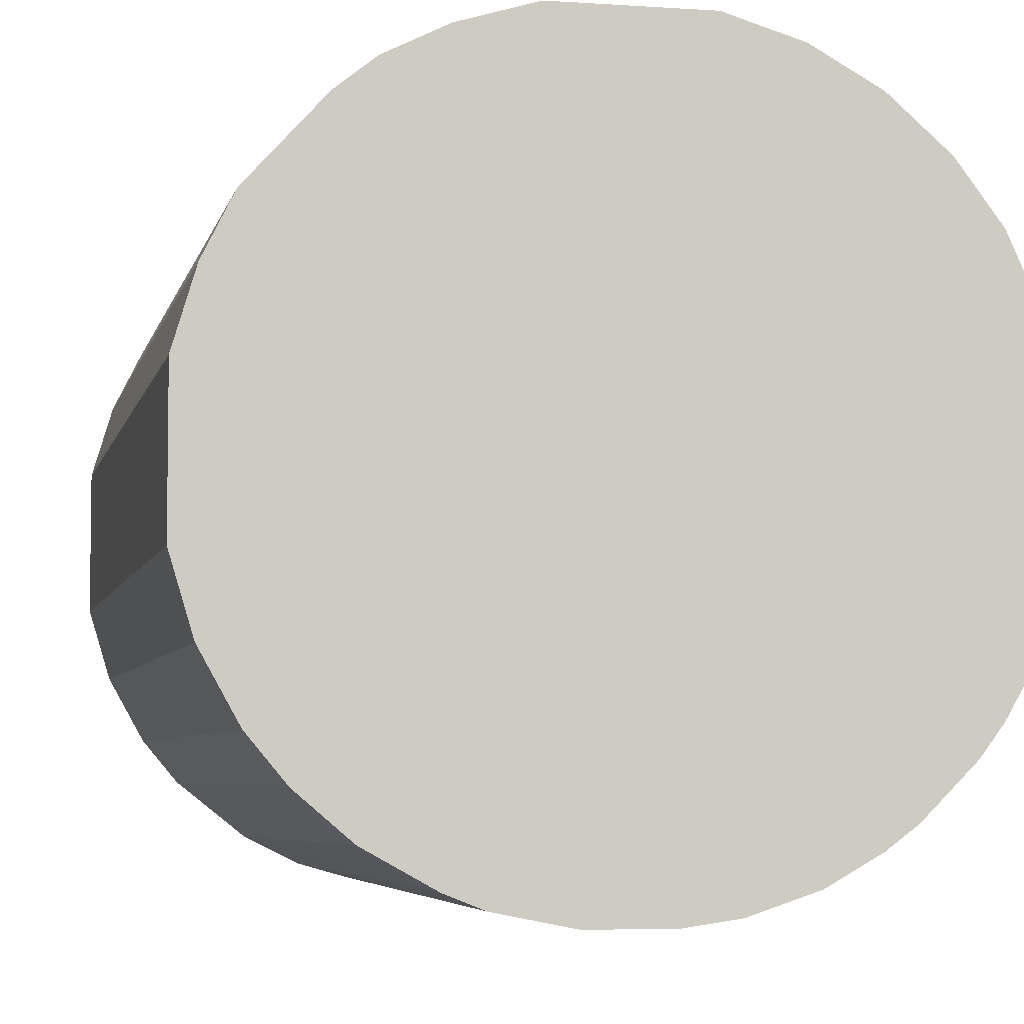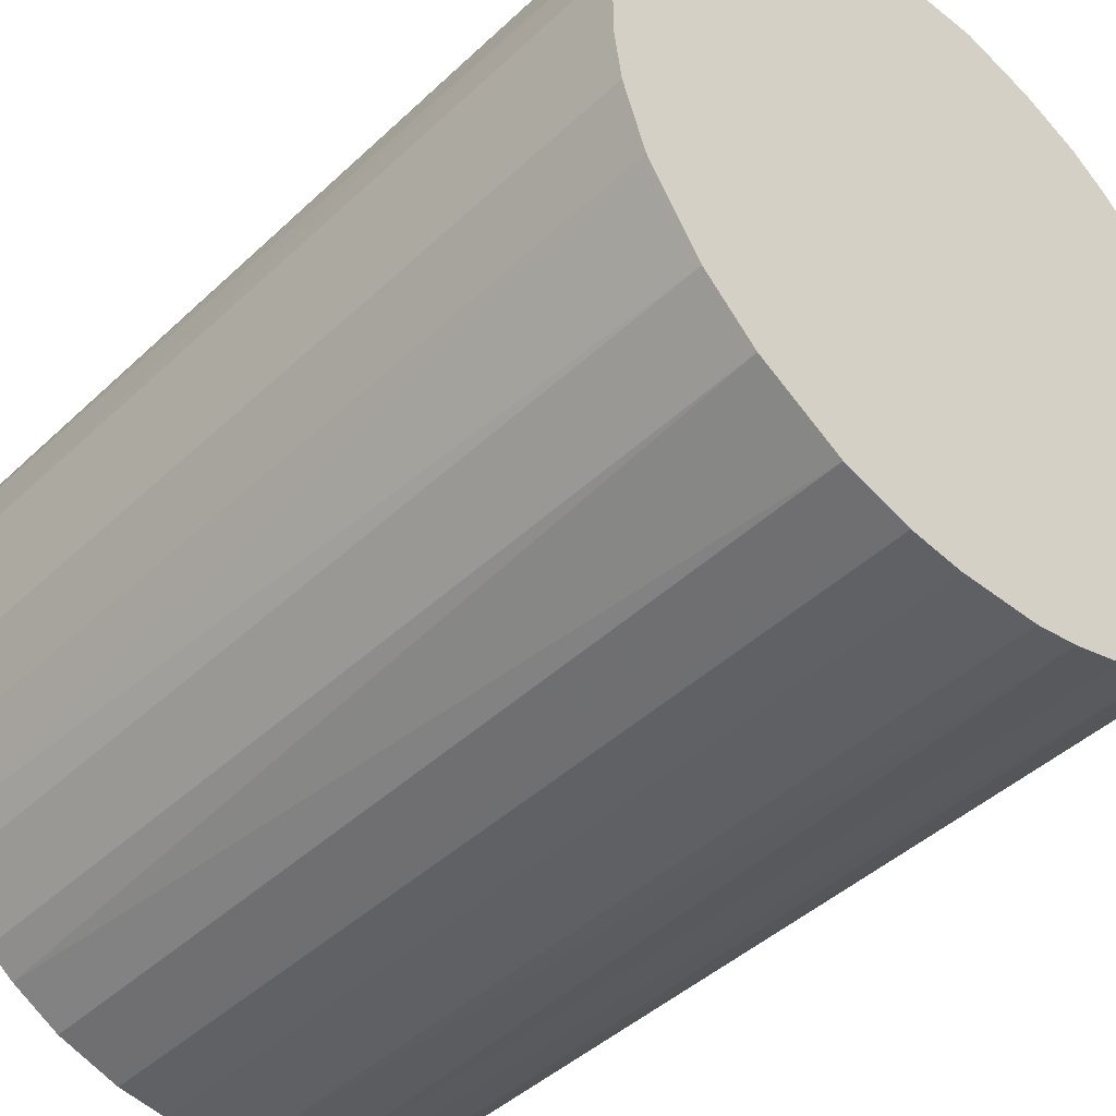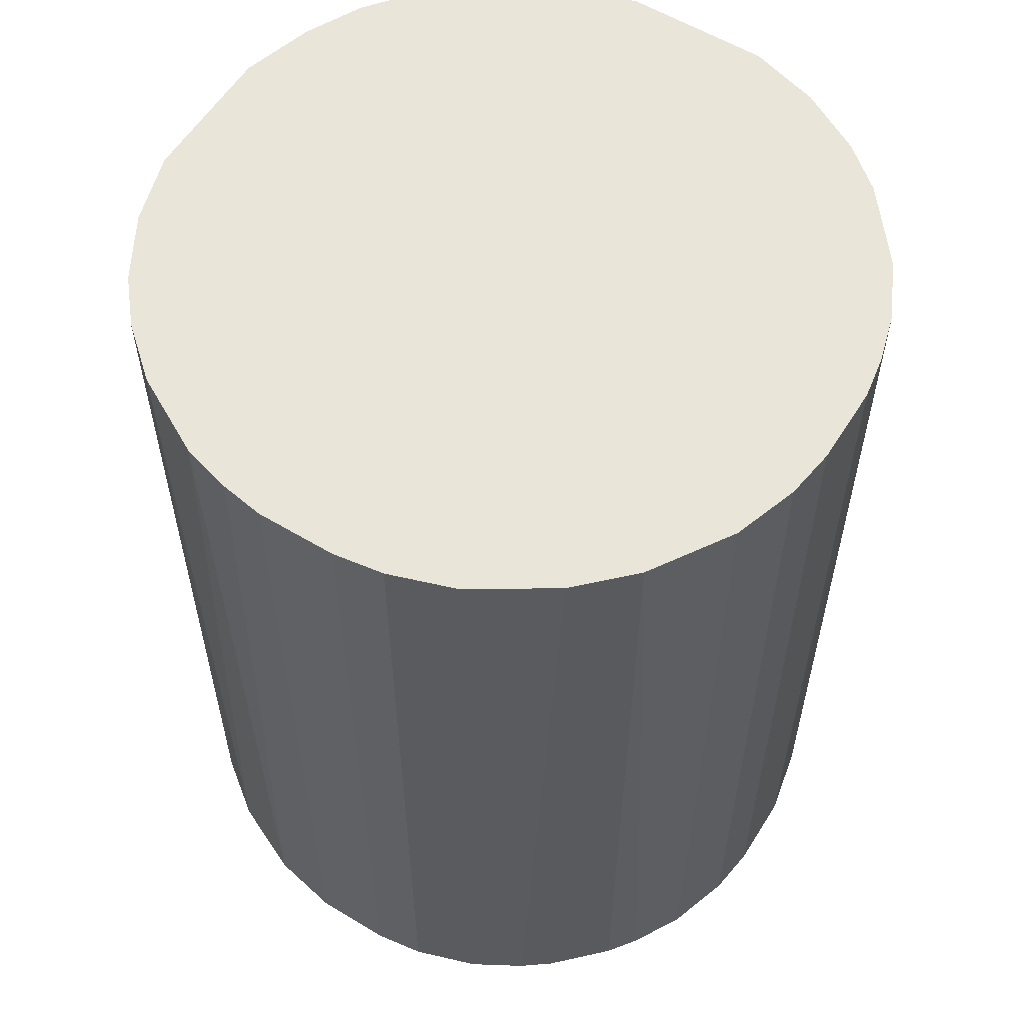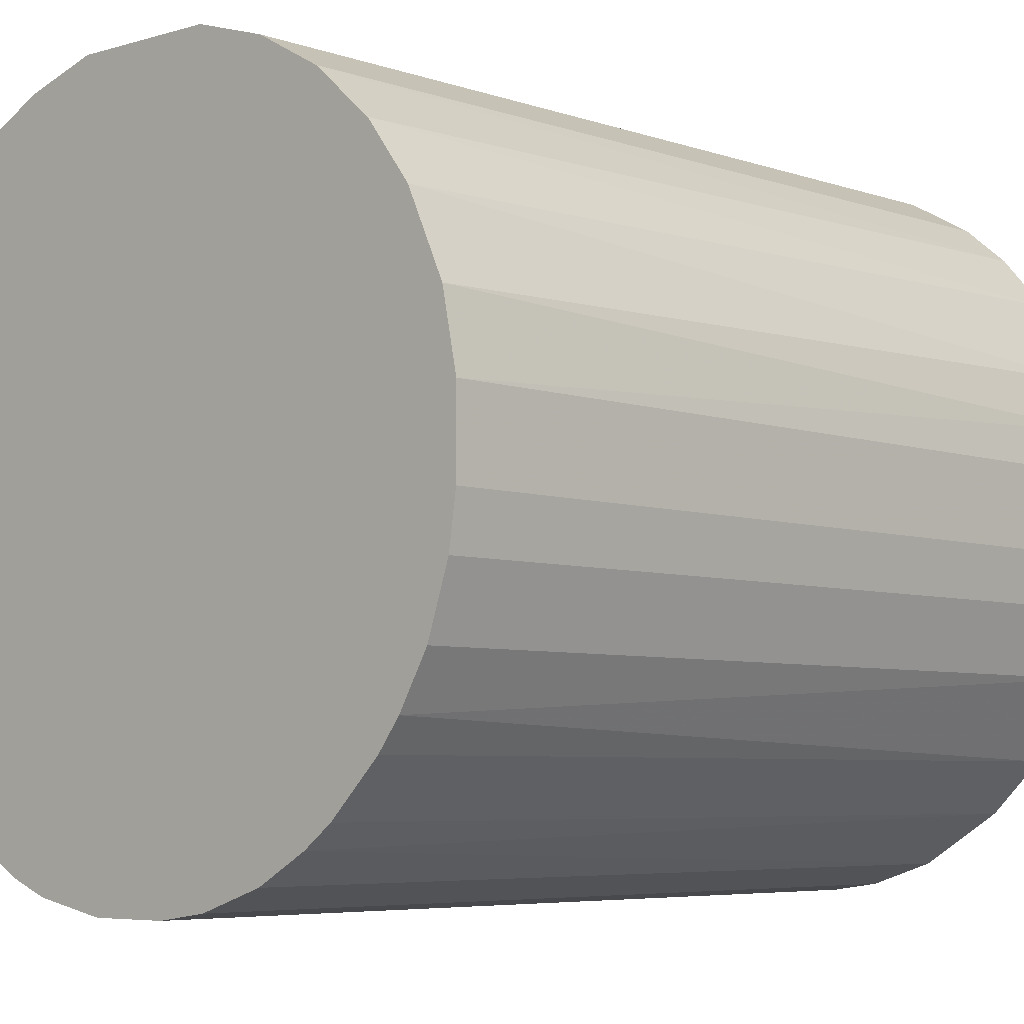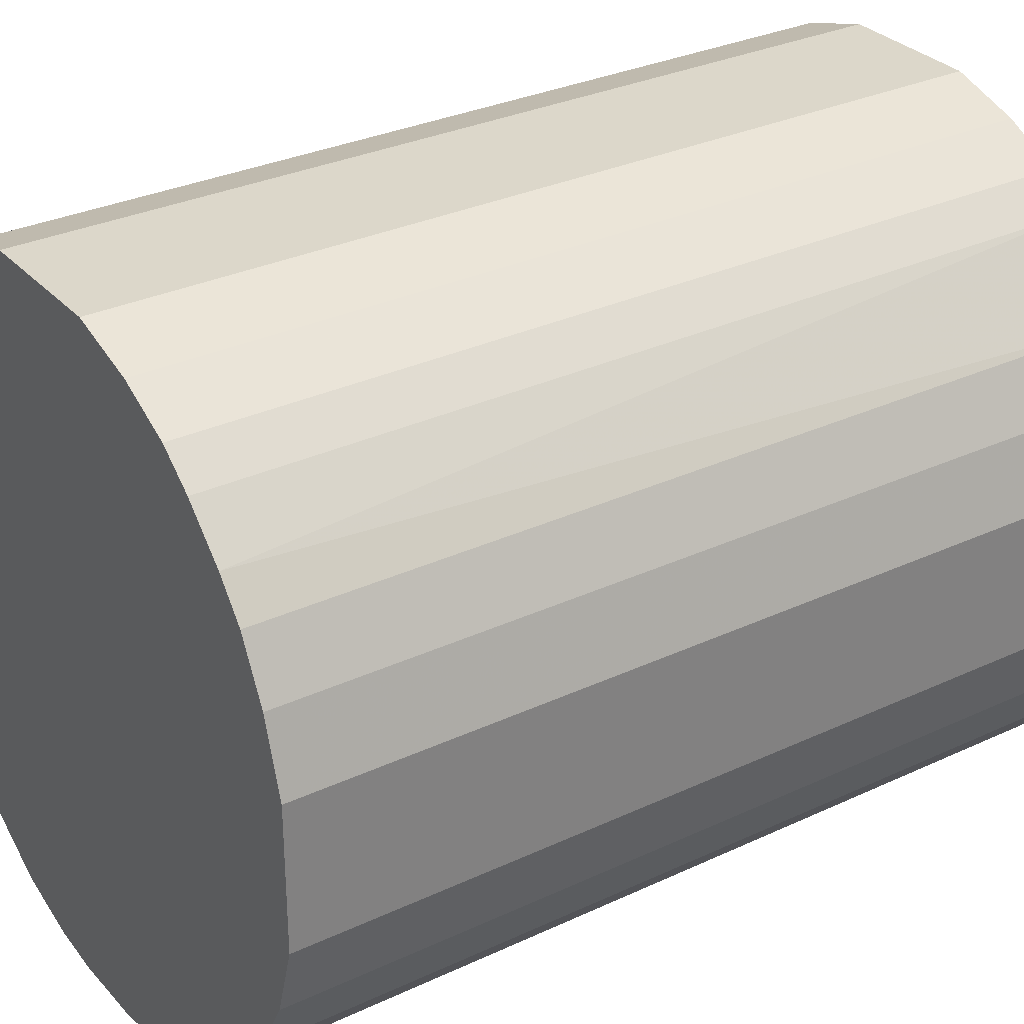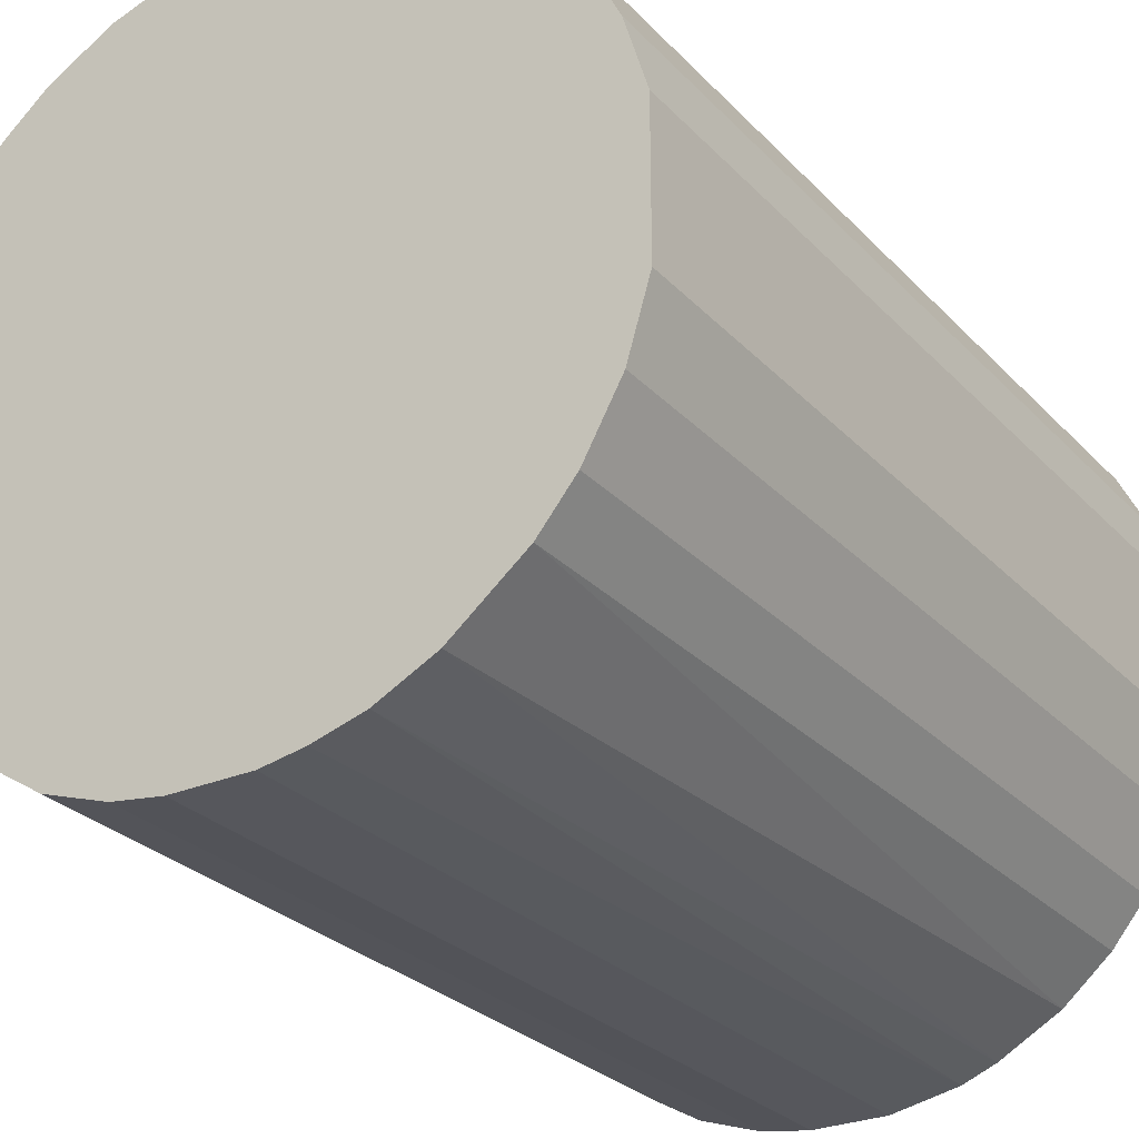
<metadata>
{"format":"obj","ext":"obj","renderer":"f3d","projection":"perspective","resolution":1024,"background":"white","views":[{"elev":-5.2,"azim":167.9,"up":"+Y"},{"elev":-44.3,"azim":-42.6,"up":"+Y"},{"elev":58.0,"azim":-58.1,"up":"+Z"},{"elev":-5.5,"azim":-137.3,"up":"+Y"},{"elev":30.8,"azim":56.1,"up":"+Y"},{"elev":-27.5,"azim":33.2,"up":"+Y"}]}
</metadata>
<code>
o convex_0
v 0.005566 0.02836 0.03561
v -0.002974 -0.02862 -0.03561
v -0.006961 -0.02805 -0.03561
v -0.006961 -0.02805 0.03561
v -0.02747 0.008984 -0.03561
v 0.02836 0.005565 -0.03561
v 0.02665 -0.01152 0.03561
v -0.02862 -0.002974 0.03561
v 0.005566 0.02836 -0.03561
v -0.01665 0.02379 0.03561
v 0.01696 -0.02348 -0.03561
v 0.02437 0.01582 0.03561
v -0.02406 -0.01608 -0.03561
v 0.0107 -0.02691 0.03561
v -0.01152 0.02665 -0.03561
v 0.01867 0.02209 -0.03561
v -0.01836 -0.02235 0.03561
v 0.02665 -0.01152 -0.03561
v -0.02691 0.01069 0.03561
v -0.02121 0.01981 -0.03561
v 0.02836 0.005565 0.03561
v -0.005824 0.02836 0.03561
v -0.02862 -0.002974 -0.03561
v 0.01582 0.02437 0.03561
v 0.02095 -0.02007 0.03561
v -0.02634 -0.01209 0.03561
v -0.01608 -0.02406 -0.03561
v 0.003284 -0.02862 -0.03561
v 0.02836 -0.005824 -0.03561
v 0.02437 0.01582 -0.03561
v 0.003284 -0.02862 0.03561
v -0.02349 0.01696 0.03561
v 0.0238 -0.01665 -0.03561
v 0.02836 -0.005824 0.03561
v -0.005824 0.02836 -0.03561
v 0.01127 0.02665 -0.03561
v -0.02862 0.003284 0.03561
v 0.008985 -0.02748 -0.03561
v -0.01209 -0.02633 0.03561
v -0.02804 -0.006962 -0.03561
v -0.02463 0.01525 -0.03561
v 0.02665 0.01126 -0.03561
v -0.02235 -0.01836 0.03561
v 0.01525 -0.02463 0.03561
v -0.01152 0.02665 0.03561
v -0.01665 0.02379 -0.03561
v -0.02862 0.003284 -0.03561
v -0.01836 -0.02235 -0.03561
v 0.02209 0.01867 0.03561
v 0.01127 0.02665 0.03561
v 0.02665 0.01126 0.03561
v -0.02634 -0.01209 -0.03561
v 0.0238 -0.01665 0.03561
v -0.01209 -0.02633 -0.03561
v -0.02007 0.02095 0.03561
v 0.02095 -0.02007 -0.03561
v 0.01582 0.02437 -0.03561
v -0.02804 -0.006962 0.03561
v 0.01184 -0.02634 -0.03561
v -0.002974 -0.02862 0.03561
v -0.02235 -0.01836 -0.03561
v -0.02804 0.006703 0.03561
v 0.006703 -0.02805 0.03561
v 0.01867 0.02209 0.03561
f 49 16 64
f 3 2 4
f 2 3 5
f 2 5 6
f 1 4 7
f 4 1 8
f 6 5 9
f 8 1 10
f 2 6 11
f 1 7 12
f 5 3 13
f 7 4 14
f 9 5 15
f 6 9 16
f 4 8 17
f 11 6 18
f 8 10 19
f 15 5 20
f 12 7 21
f 1 9 22
f 10 1 22
f 5 13 23
f 1 12 24
f 7 14 25
f 17 8 26
f 13 3 27
f 2 11 28
f 18 6 29
f 7 18 29
f 6 21 29
f 6 16 30
f 14 4 31
f 2 28 31
f 19 10 32
f 18 7 33
f 11 18 33
f 21 7 34
f 7 29 34
f 29 21 34
f 9 15 35
f 22 9 35
f 15 22 35
f 9 1 36
f 16 9 36
f 8 19 37
f 23 8 37
f 28 11 38
f 3 4 39
f 4 17 39
f 17 27 39
f 8 23 40
f 23 13 40
f 5 19 41
f 20 5 41
f 19 32 41
f 32 20 41
f 21 6 42
f 6 30 42
f 30 12 42
f 17 26 43
f 26 13 43
f 25 14 44
f 11 25 44
f 15 10 45
f 10 22 45
f 22 15 45
f 10 15 46
f 15 20 46
f 5 23 47
f 23 37 47
f 13 27 48
f 27 17 48
f 17 43 48
f 24 12 49
f 12 30 49
f 30 16 49
f 1 24 50
f 36 1 50
f 24 36 50
f 12 21 51
f 21 42 51
f 42 12 51
f 13 26 52
f 40 13 52
f 26 40 52
f 7 25 53
f 33 7 53
f 25 33 53
f 27 3 54
f 3 39 54
f 39 27 54
f 32 10 55
f 20 32 55
f 10 46 55
f 46 20 55
f 25 11 56
f 11 33 56
f 33 25 56
f 24 16 57
f 16 36 57
f 36 24 57
f 26 8 58
f 8 40 58
f 40 26 58
f 38 11 59
f 14 38 59
f 44 14 59
f 11 44 59
f 4 2 60
f 2 31 60
f 31 4 60
f 43 13 61
f 13 48 61
f 48 43 61
f 19 5 62
f 37 19 62
f 5 47 62
f 47 37 62
f 14 31 63
f 31 28 63
f 38 14 63
f 28 38 63
f 16 24 64
f 24 49 64

</code>
